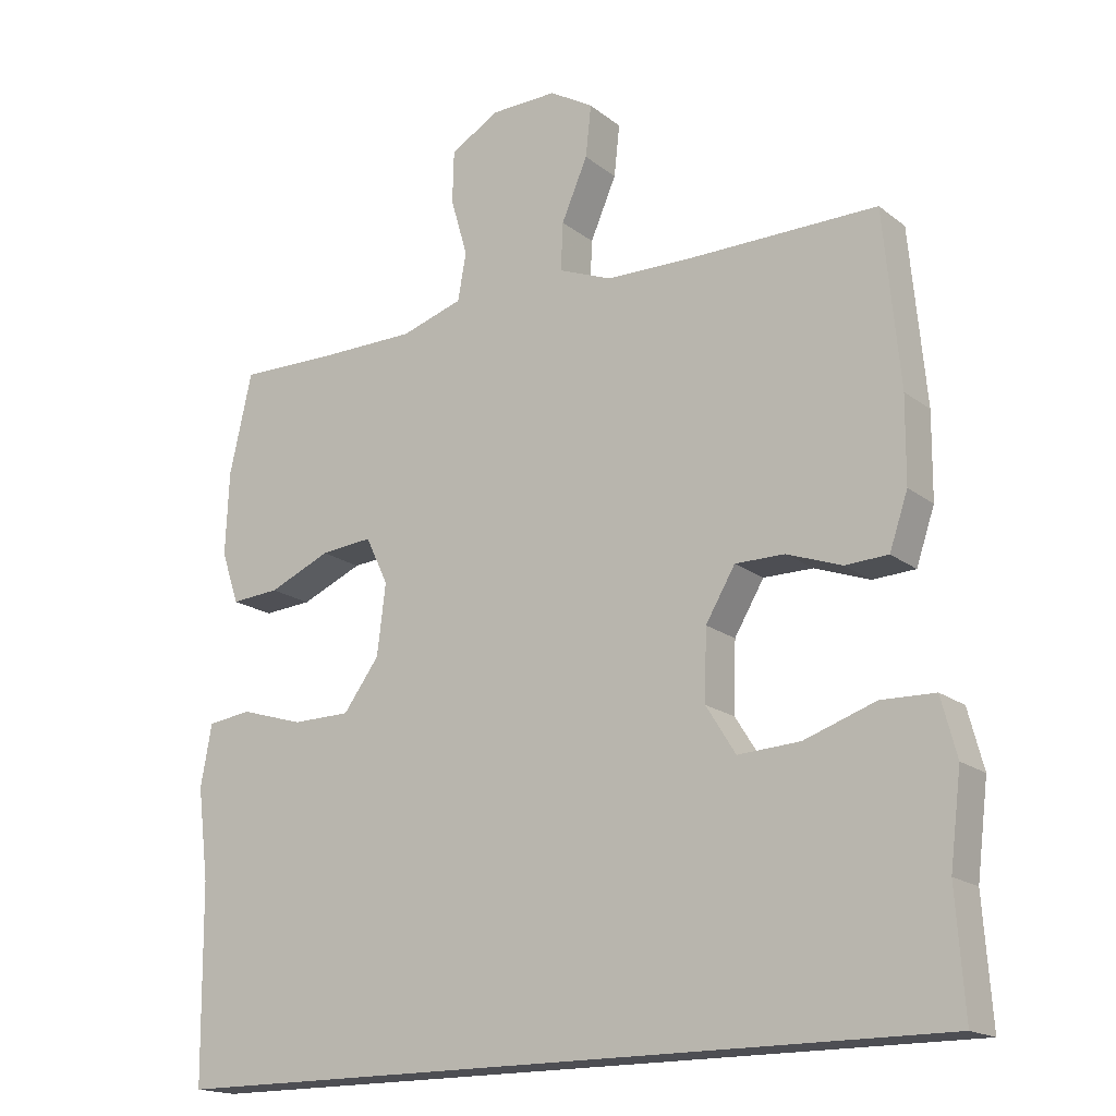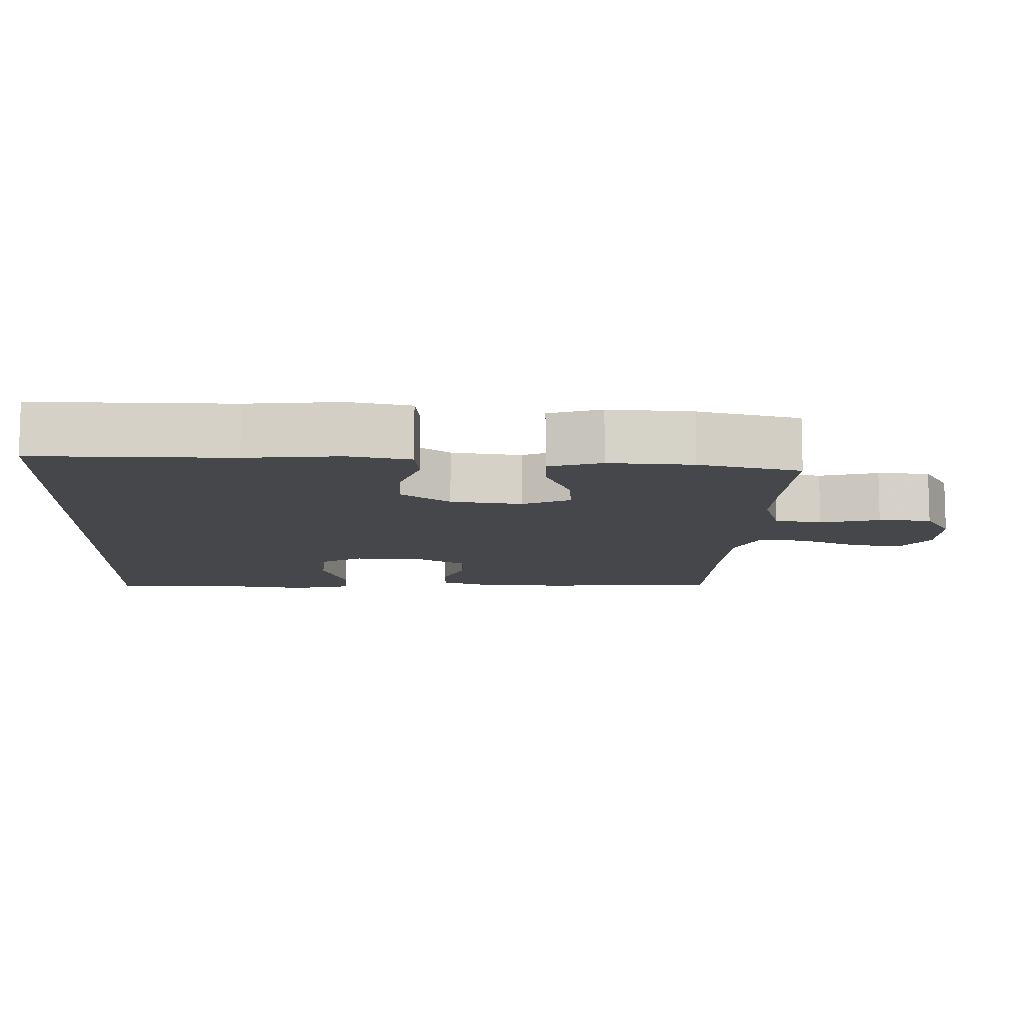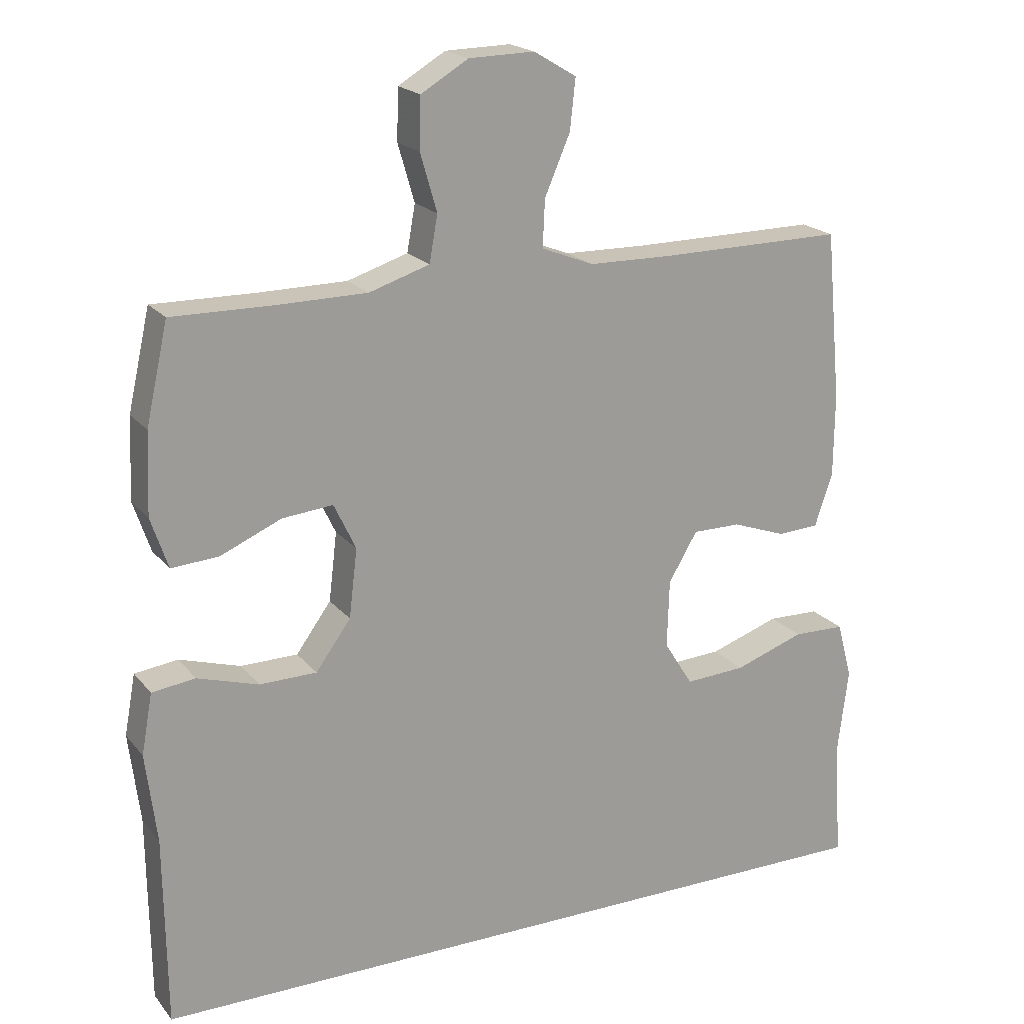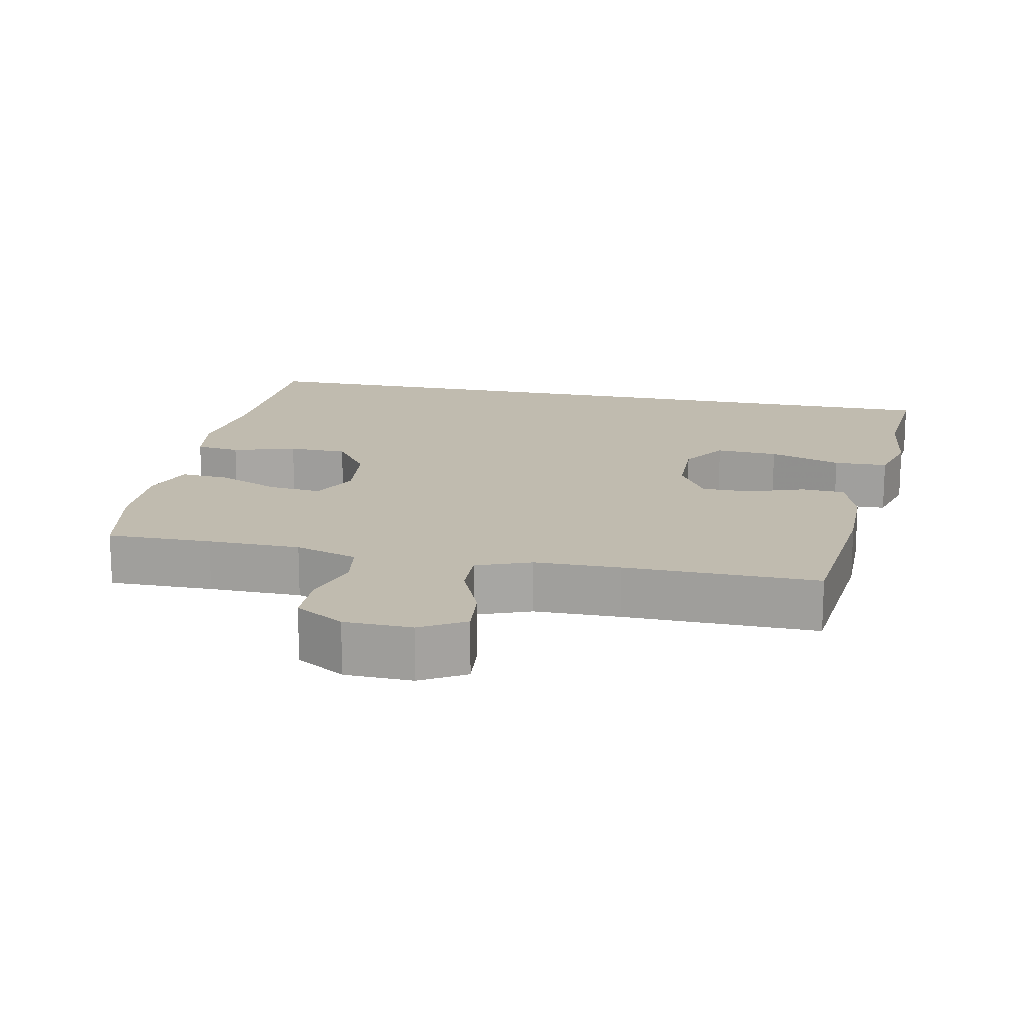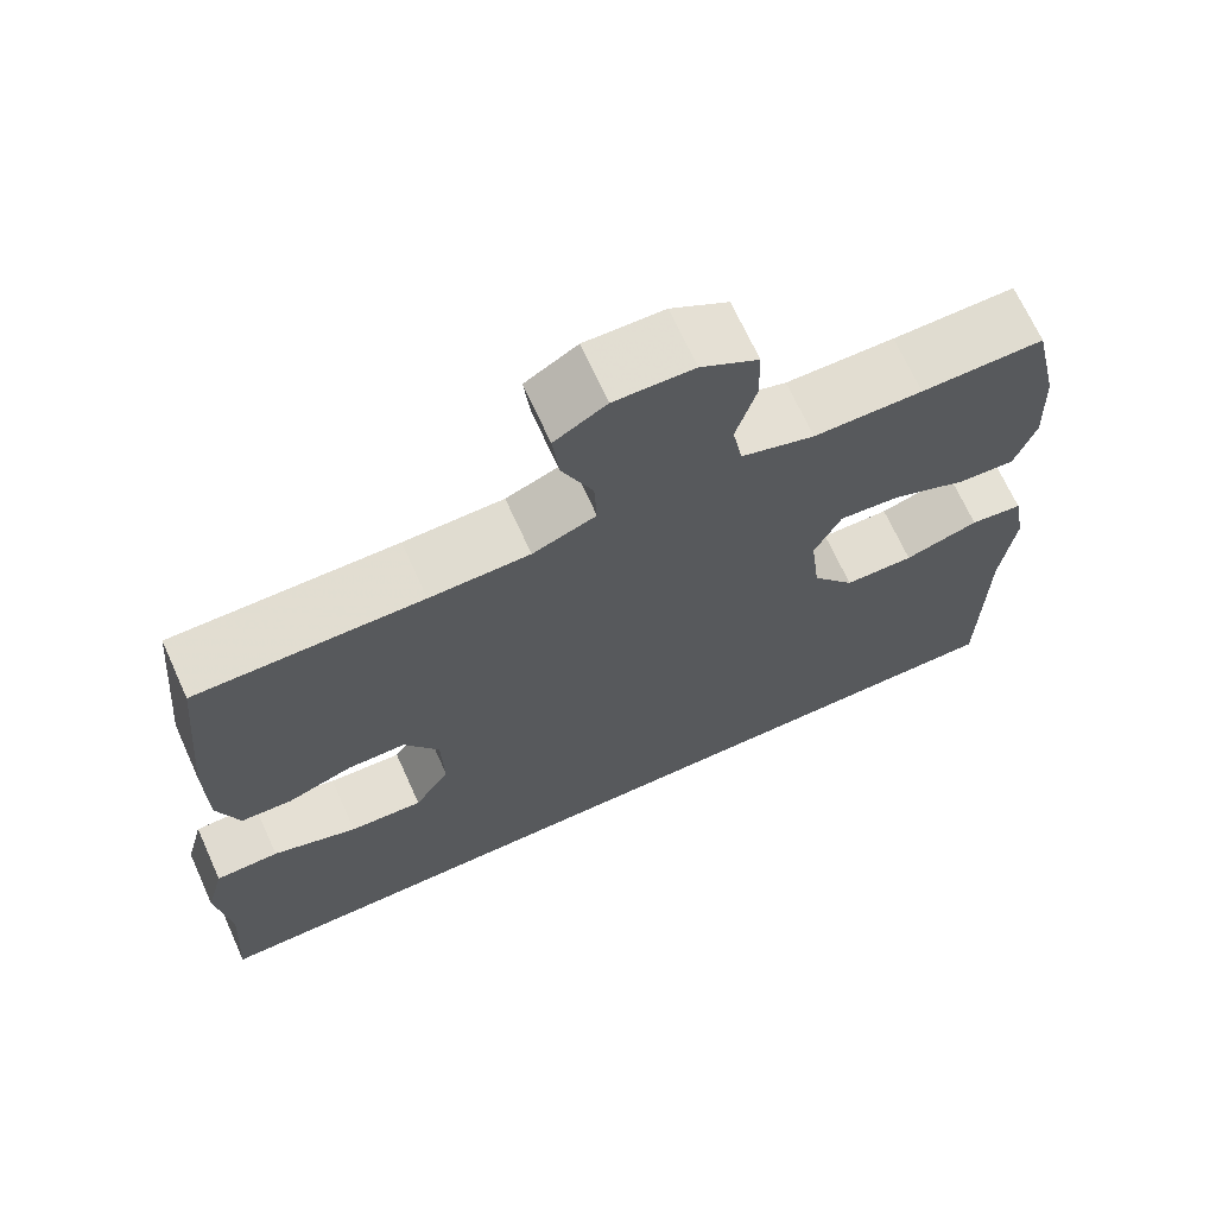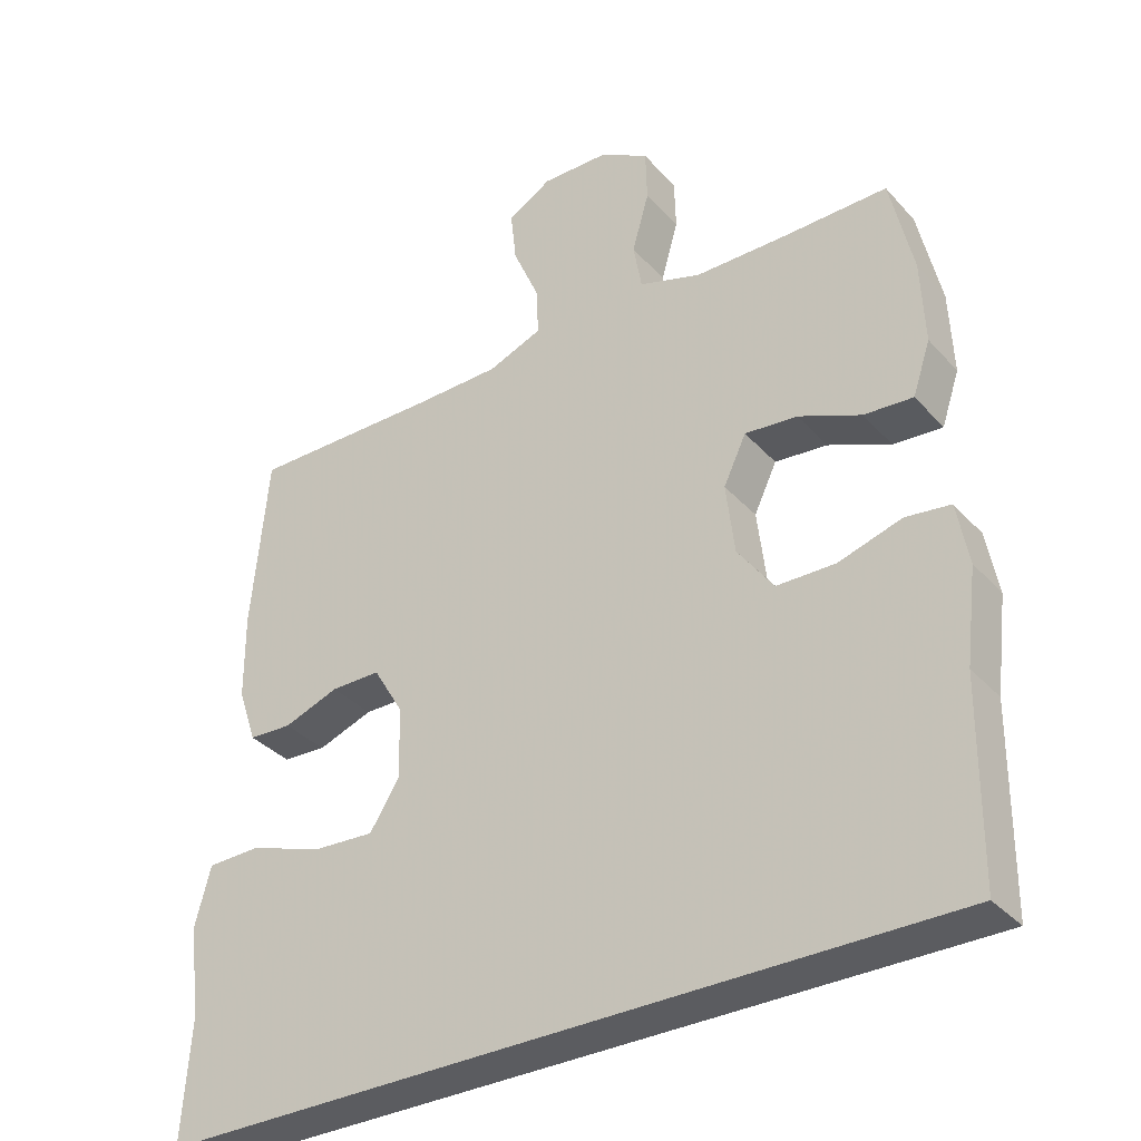
<metadata>
{"format":"obj","ext":"obj","renderer":"f3d","projection":"perspective","resolution":1024,"background":"white","views":[{"elev":-17.4,"azim":34.1,"up":"+Z"},{"elev":-10.4,"azim":-92.8,"up":"+Y"},{"elev":19.8,"azim":-27.1,"up":"+Z"},{"elev":16.1,"azim":12.0,"up":"+Y"},{"elev":68.9,"azim":155.6,"up":"+Z"},{"elev":-34.7,"azim":-144.5,"up":"+Z"}]}
</metadata>
<code>
v -0.5 0.07 0.5
v -0.353 0.07 0.498
v -0.223 0.07 0.499
v -0.135 0.07 0.527
v -0.123 0.07 0.594
v -0.147 0.07 0.677
v -0.145 0.07 0.751
v -0.076 0.07 0.792
v 0.019 0.07 0.794
v 0.081 0.07 0.757
v 0.073 0.07 0.684
v 0.036 0.07 0.598
v 0.033 0.07 0.53
v 0.109 0.07 0.5
v 0.229 0.07 0.498
v 0.5 0.07 0.5
v 0.523 0.07 0.253
v 0.522 0.07 0.133
v 0.496 0.07 0.056
v 0.435 0.07 0.053
v 0.357 0.07 0.081
v 0.287 0.07 0.081
v 0.245 0.07 0.01
v 0.242 0.07 -0.089
v 0.284 0.07 -0.156
v 0.372 0.07 -0.151
v 0.474 0.07 -0.116
v 0.55 0.07 -0.118
v 0.572 0.07 -0.201
v 0.556 0.07 -0.33
v 0.568 0.07 -0.5
v -0.544 0.07 -0.5
v -0.547 0.07 -0.223
v -0.563 0.07 -0.092
v -0.547 0.07 -0.004
v -0.484 0.07 0.004
v -0.395 0.07 -0.023
v -0.312 0.07 -0.022
v -0.261 0.07 0.048
v -0.249 0.07 0.148
v -0.281 0.07 0.215
v -0.355 0.07 0.208
v -0.443 0.07 0.17
v -0.512 0.07 0.165
v -0.537 0.07 0.239
v -0.532 0.07 0.357
v -0.5 0 0.5
v -0.353 0 0.498
v -0.223 0 0.499
v -0.135 0 0.527
v -0.123 0 0.594
v -0.147 0 0.677
v -0.145 0 0.751
v -0.076 0 0.792
v 0.019 0 0.794
v 0.081 0 0.757
v 0.073 0 0.684
v 0.036 0 0.598
v 0.033 0 0.53
v 0.109 0 0.5
v 0.229 0 0.498
v 0.5 0 0.5
v 0.523 0 0.253
v 0.522 0 0.133
v 0.496 0 0.056
v 0.435 0 0.053
v 0.357 0 0.081
v 0.287 0 0.081
v 0.245 0 0.01
v 0.242 0 -0.089
v 0.284 0 -0.156
v 0.372 0 -0.151
v 0.474 0 -0.116
v 0.55 0 -0.118
v 0.572 0 -0.201
v 0.556 0 -0.33
v 0.568 0 -0.5
v -0.544 0 -0.5
v -0.547 0 -0.223
v -0.563 0 -0.092
v -0.547 0 -0.004
v -0.484 0 0.004
v -0.395 0 -0.023
v -0.312 0 -0.022
v -0.261 0 0.048
v -0.249 0 0.148
v -0.281 0 0.215
v -0.355 0 0.208
v -0.443 0 0.17
v -0.512 0 0.165
v -0.537 0 0.239
v -0.532 0 0.357
f 45 46 1 2
f 42 43 44 45
f 41 42 45 2
f 40 41 2 3
f 34 35 36 37
f 33 34 37 38
f 30 31 32 33
f 30 33 38
f 26 27 28 29
f 25 26 29 30
f 18 19 20 21
f 18 21 22
f 15 16 17 18
f 14 15 18 22
f 13 14 22 23
f 9 10 11 12
f 9 12 13
f 8 9 13
f 5 6 7 8
f 4 5 8 13
f 40 3 4 13
f 39 40 13 23
f 25 30 38 39
f 24 25 39
f 23 24 39
f 48 47 92 91
f 91 90 89 88
f 48 91 88 87
f 49 48 87 86
f 83 82 81 80
f 84 83 80 79
f 79 78 77 76
f 84 79 76
f 75 74 73 72
f 76 75 72 71
f 67 66 65 64
f 68 67 64
f 64 63 62 61
f 68 64 61 60
f 69 68 60 59
f 58 57 56 55
f 59 58 55
f 59 55 54
f 54 53 52 51
f 59 54 51 50
f 59 50 49 86
f 69 59 86 85
f 85 84 76 71
f 85 71 70
f 85 70 69
f 1 47 48 2
f 2 48 49 3
f 3 49 50 4
f 4 50 51 5
f 5 51 52 6
f 6 52 53 7
f 7 53 54 8
f 8 54 55 9
f 9 55 56 10
f 10 56 57 11
f 11 57 58 12
f 12 58 59 13
f 13 59 60 14
f 14 60 61 15
f 15 61 62 16
f 16 62 63 17
f 17 63 64 18
f 18 64 65 19
f 19 65 66 20
f 20 66 67 21
f 21 67 68 22
f 22 68 69 23
f 23 69 70 24
f 24 70 71 25
f 25 71 72 26
f 26 72 73 27
f 27 73 74 28
f 28 74 75 29
f 29 75 76 30
f 30 76 77 31
f 31 77 78 32
f 32 78 79 33
f 33 79 80 34
f 34 80 81 35
f 35 81 82 36
f 36 82 83 37
f 37 83 84 38
f 38 84 85 39
f 39 85 86 40
f 40 86 87 41
f 41 87 88 42
f 42 88 89 43
f 43 89 90 44
f 44 90 91 45
f 45 91 92 46
f 46 92 47 1

</code>
